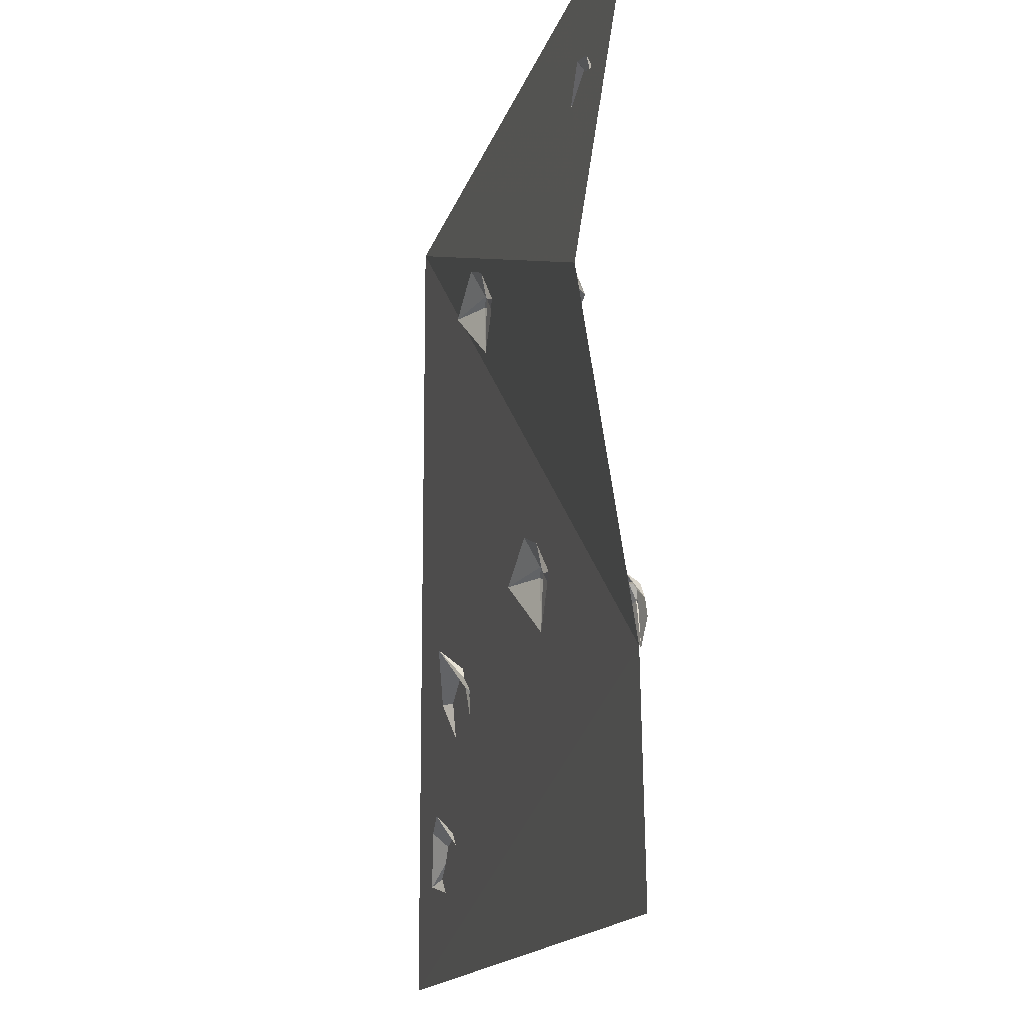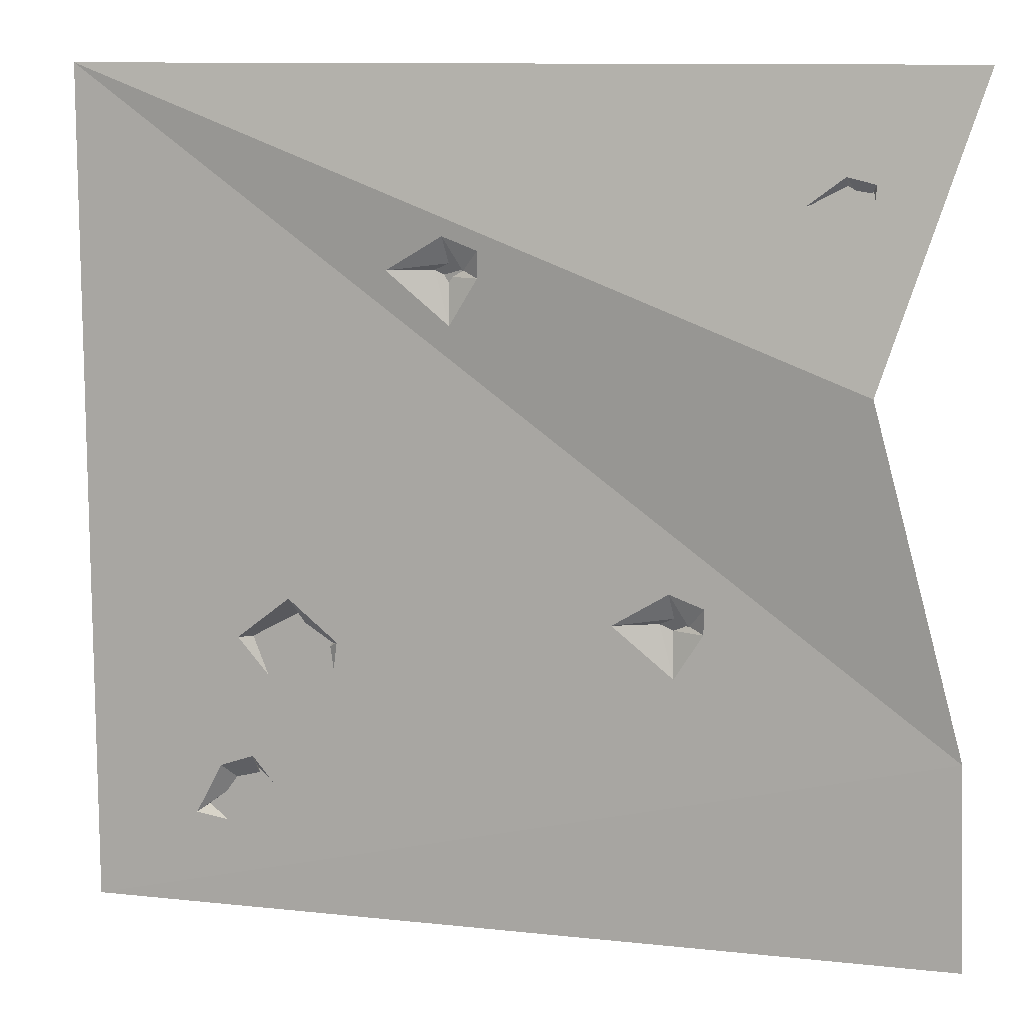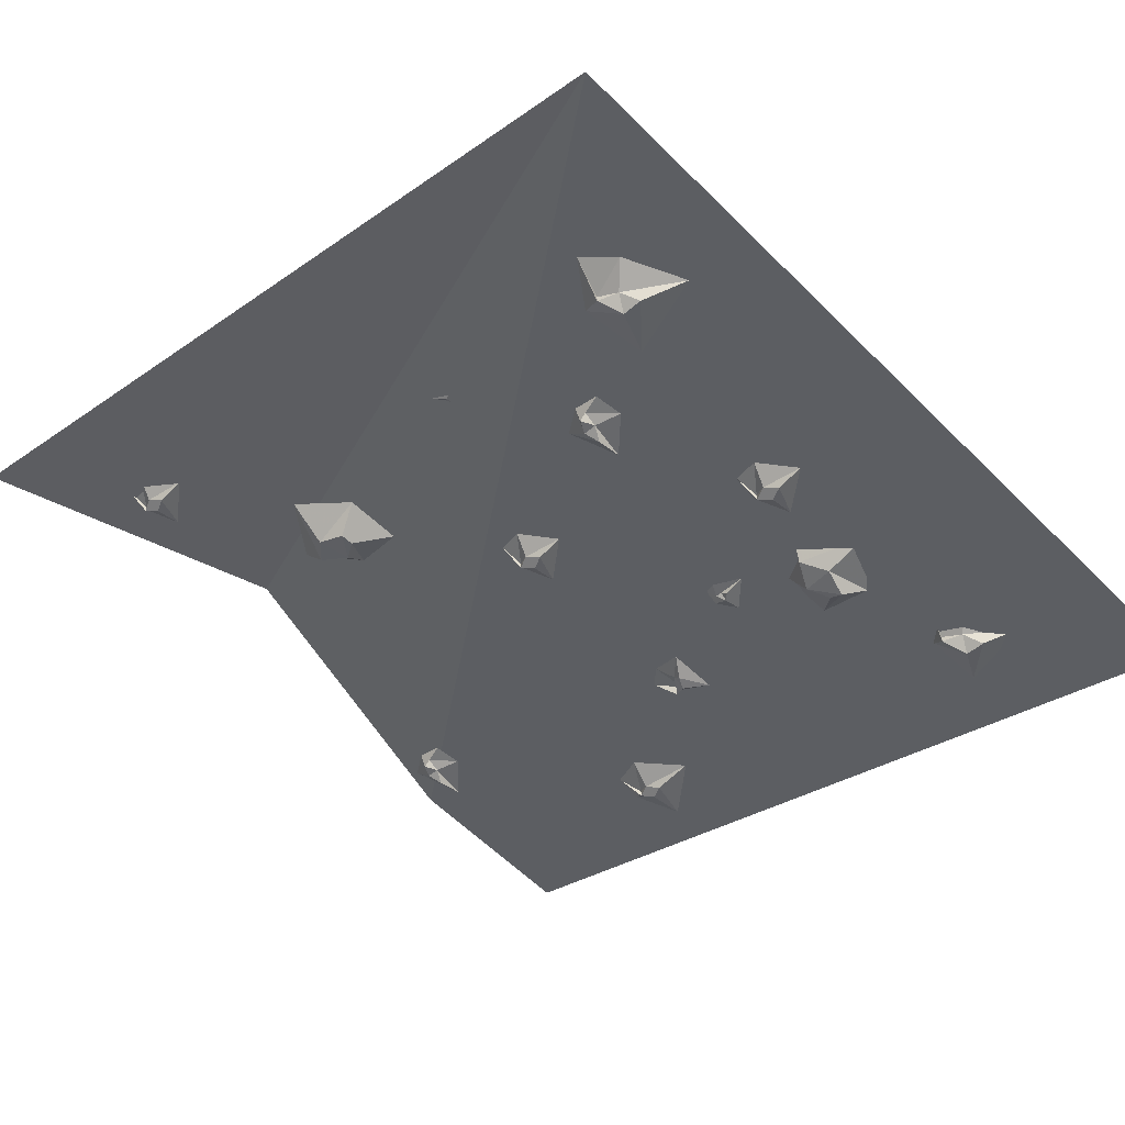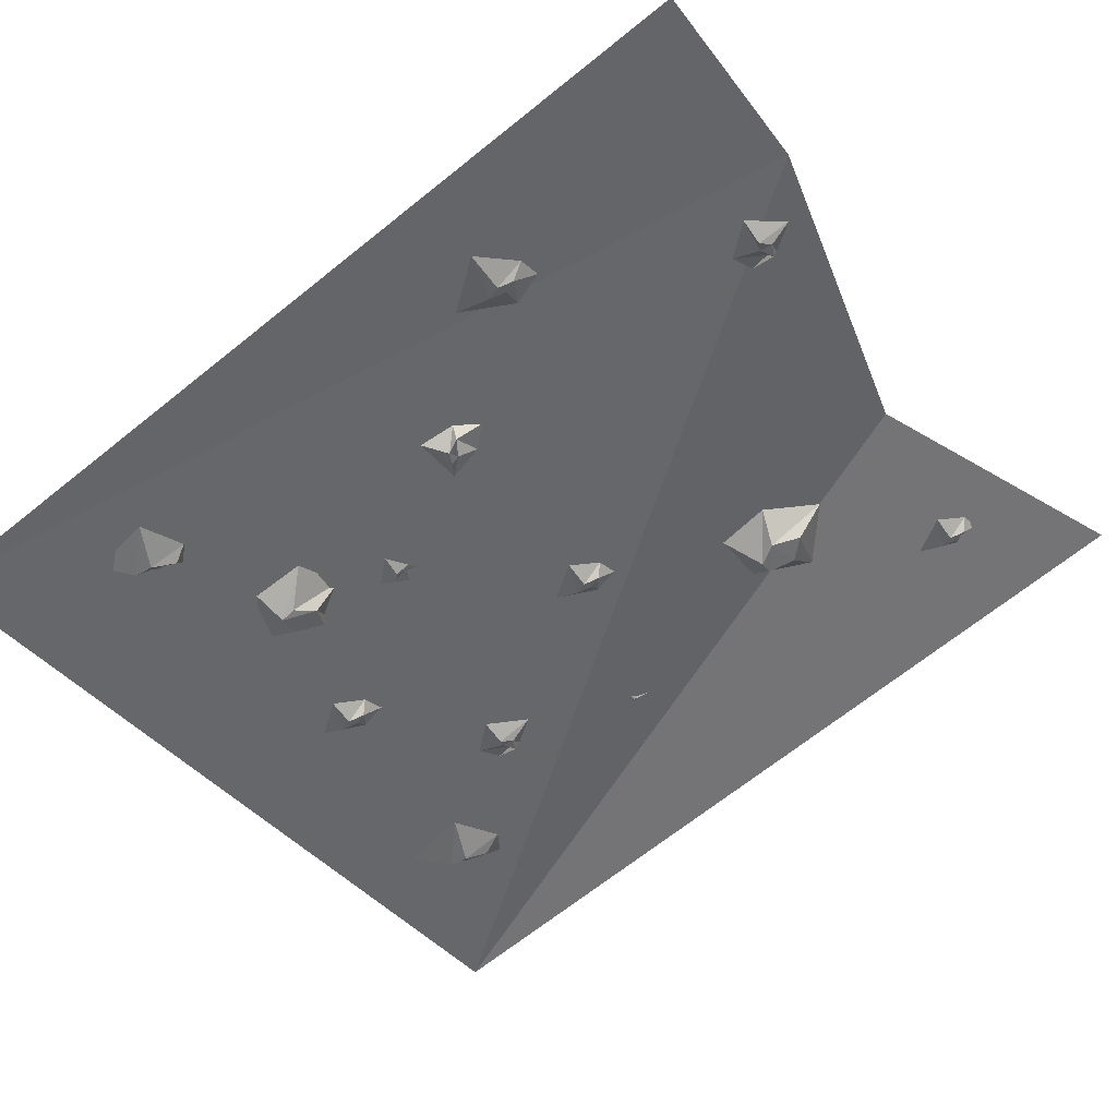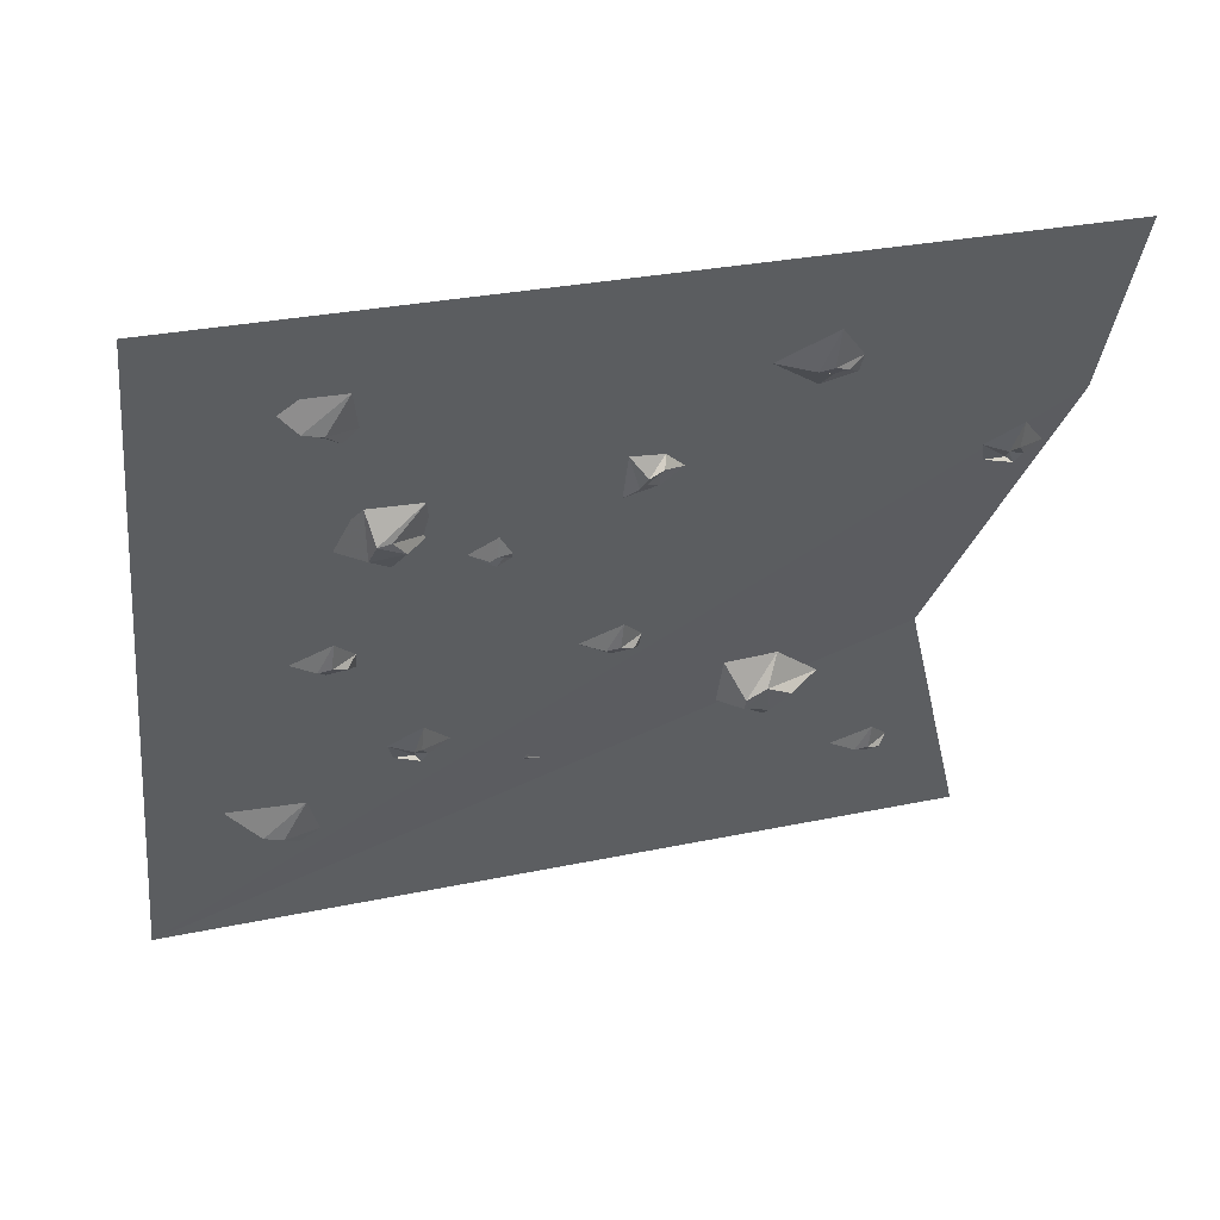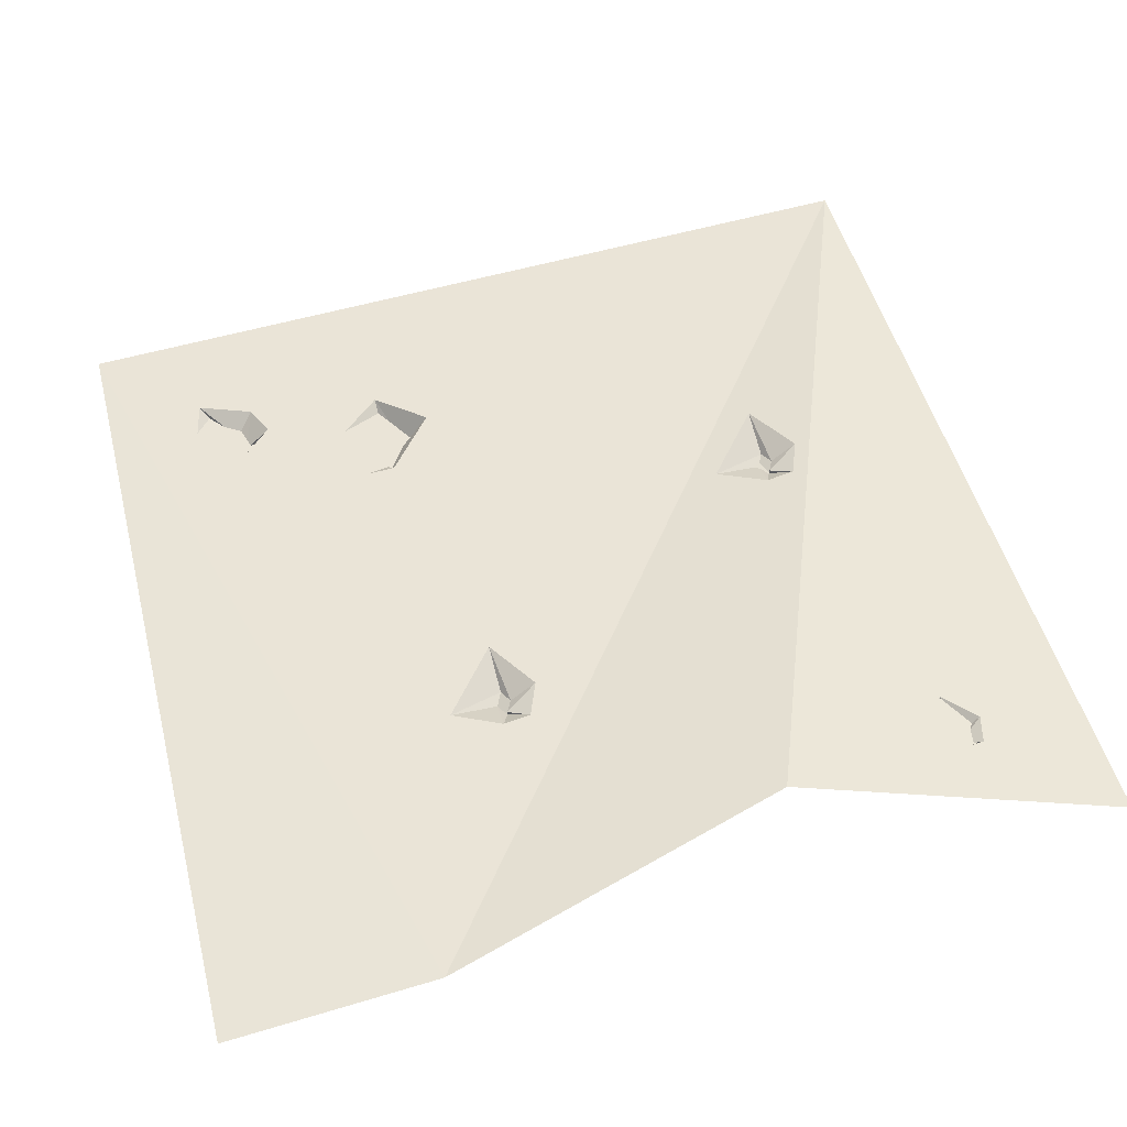
<metadata>
{"format":"obj","ext":"obj","renderer":"f3d","projection":"perspective","resolution":1024,"background":"white","views":[{"elev":-14.8,"azim":-119.4,"up":"+Z"},{"elev":10.9,"azim":178.8,"up":"+Z"},{"elev":-52.5,"azim":43.2,"up":"+Y"},{"elev":-42.0,"azim":-144.4,"up":"+Y"},{"elev":-40.1,"azim":173.9,"up":"+Y"},{"elev":65.2,"azim":-104.8,"up":"+Y"}]}
</metadata>
<code>
v -0.4922 0 -0.2578
v -0.5 0 -0.5
v 0.5 -0.2891 -0.5
v 0.5 -0.2891 0.5
v -0.3828 0 0.1484
v -0.5 0 0.5
v -0.2031 -0.1094 0.1641
v -0.1797 -0.1172 0.1797
v -0.1797 -0.1172 0.1953
v -0.2109 -0.1094 0.2031
v -0.2344 -0.1016 0.1797
v -0.2656 -0.0625 0.1797
v -0.2109 -0.07812 0.1328
v -0.1484 -0.09375 0.1406
v -0.1484 -0.09375 0.2109
v -0.2109 -0.07812 0.25
v 0.2969 -0.2656 -0.007812
v 0.2812 -0.2578 -0.01562
v 0.2812 -0.2656 -0.01562
v 0.2969 -0.2734 -0.02344
v 0.3125 -0.2734 -0.01562
v 0.3438 -0.2656 -0.01562
v 0.3047 -0.25 0.01562
v 0.2734 -0.2422 0.007812
v 0.2734 -0.25 -0.02344
v 0.2969 -0.2656 -0.05469
v -0.4141 -0.04688 -0.1953
v -0.4141 -0.03906 -0.1797
v -0.4219 -0.04688 -0.1797
v -0.4297 -0.04688 -0.1953
v -0.4219 -0.05469 -0.2109
v -0.4219 -0.04688 -0.2422
v -0.3828 -0.04688 -0.2031
v -0.3906 -0.03906 -0.1719
v -0.4219 -0.03125 -0.1719
v -0.4531 -0.02344 -0.1953
v 0.2266 -0.2344 -0.1719
v 0.2422 -0.2422 -0.1953
v 0.2578 -0.25 -0.1953
v 0.2656 -0.2422 -0.1641
v 0.2422 -0.2266 -0.1406
v 0.2578 -0.1875 -0.1094
v 0.2031 -0.1953 -0.1641
v 0.2109 -0.2109 -0.2266
v 0.2734 -0.2266 -0.2266
v 0.3203 -0.2266 -0.1641
v -0.3594 -0.03906 0.3594
v -0.375 -0.03125 0.3516
v -0.375 -0.03906 0.3516
v -0.3594 -0.04688 0.3438
v -0.3438 -0.04688 0.3516
v -0.3125 -0.03906 0.3516
v -0.3516 -0.02344 0.3828
v -0.3828 -0.01562 0.375
v -0.3828 -0.02344 0.3438
v -0.3594 -0.03906 0.3125
v 0.2031 -0.2344 0.1641
v 0.2031 -0.2266 0.1797
v 0.1953 -0.2344 0.1797
v 0.1875 -0.2344 0.1641
v 0.1953 -0.2422 0.1484
v 0.1953 -0.2344 0.1172
v 0.2344 -0.2344 0.1562
v 0.2266 -0.2266 0.1875
v 0.1953 -0.2188 0.1875
v 0.1641 -0.2109 0.1641
v -0.01562 -0.1641 0.04688
v -0.03125 -0.1562 0.03906
v -0.03125 -0.1641 0.03906
v -0.01562 -0.1719 0.03125
v 0 -0.1719 0.03906
v 0.03125 -0.1641 0.03906
v -0.007812 -0.1484 0.07031
v -0.03906 -0.1406 0.0625
v -0.03906 -0.1484 0.03125
v -0.01562 -0.1641 0
v -0.1875 -0.1172 -0.3594
v -0.2031 -0.1094 -0.3672
v -0.2031 -0.1172 -0.3672
v -0.1875 -0.125 -0.375
v -0.1719 -0.125 -0.3672
v -0.125 -0.1172 -0.3672
v -0.1797 -0.1016 -0.3281
v -0.2188 -0.09375 -0.3438
v -0.2188 -0.1016 -0.375
v -0.1875 -0.1172 -0.4219
v 0.07031 -0.1484 0.2812
v 0.05469 -0.1406 0.2734
v 0.05469 -0.1484 0.2734
v 0.07031 -0.1562 0.2656
v 0.08594 -0.1562 0.2734
v 0.1406 -0.1484 0.2734
v 0.07812 -0.1328 0.3125
v 0.03906 -0.125 0.2969
v 0.03906 -0.1328 0.2656
v 0.07031 -0.1484 0.2109
v -0.1797 -0.07812 -0.1094
v -0.1953 -0.07031 -0.1172
v -0.1953 -0.07812 -0.1172
v -0.1797 -0.08594 -0.125
v -0.1641 -0.08594 -0.1172
v -0.1094 -0.07812 -0.1172
v -0.1719 -0.0625 -0.07812
v -0.2109 -0.05469 -0.09375
v -0.2109 -0.0625 -0.125
v -0.1797 -0.07812 -0.1797
v 0.3203 -0.2422 -0.3438
v 0.2969 -0.2344 -0.3359
v 0.2969 -0.2422 -0.3359
v 0.3125 -0.2578 -0.3594
v 0.3359 -0.2578 -0.3594
v 0.375 -0.2422 -0.3828
v 0.3438 -0.2266 -0.3203
v 0.3047 -0.2109 -0.3047
v 0.2812 -0.2266 -0.3438
v 0.2891 -0.2422 -0.4062
v 0.3516 -0.2734 0.2891
v 0.3281 -0.2656 0.2969
v 0.3281 -0.2734 0.2969
v 0.3438 -0.2891 0.2734
v 0.3672 -0.2891 0.2734
v 0.4141 -0.2734 0.25
v 0.375 -0.2578 0.3125
v 0.3359 -0.2422 0.3359
v 0.3047 -0.2578 0.2891
v 0.3203 -0.2734 0.2188
v 0.1328 -0.1953 -0.1328
v 0.125 -0.1953 -0.1328
v 0.1328 -0.2031 -0.1406
v 0.1406 -0.2031 -0.1328
v 0.1641 -0.1953 -0.1328
v 0.1328 -0.1953 -0.1172
v 0.1172 -0.1875 -0.125
v 0.1172 -0.1953 -0.1406
v 0.1328 -0.1953 -0.1641
v -0.01562 -0.1562 -0.2188
v -0.02344 -0.1484 -0.2422
v -0.03125 -0.1562 -0.2422
v -0.01562 -0.1641 -0.2344
v -0.007812 -0.1641 -0.2188
v 0.007812 -0.1562 -0.1953
v -0.03125 -0.1406 -0.2031
v -0.05469 -0.1328 -0.2266
v -0.03125 -0.1406 -0.25
v 0.007812 -0.1562 -0.2578
f 1 2 3
f 1 3 4
f 1 4 5
f 5 4 6
f 7 8 9
f 7 9 10
f 7 10 11
f 7 11 12
f 7 12 13
f 7 13 8
f 8 13 14
f 8 14 9
f 9 14 15
f 9 15 10
f 10 15 16
f 10 16 11
f 11 16 12
f 17 18 19
f 17 19 20
f 17 20 21
f 17 21 22
f 17 22 23
f 17 23 18
f 18 23 24
f 18 24 19
f 19 24 25
f 19 25 20
f 20 25 26
f 20 26 21
f 21 26 22
f 27 28 29
f 27 29 30
f 27 30 31
f 27 31 32
f 27 32 33
f 27 33 28
f 28 33 34
f 28 34 29
f 29 34 35
f 29 35 30
f 30 35 36
f 30 36 31
f 31 36 32
f 37 38 39
f 37 39 40
f 37 40 41
f 37 41 42
f 37 42 43
f 37 43 38
f 38 43 44
f 38 44 39
f 39 44 45
f 39 45 40
f 40 45 46
f 40 46 41
f 41 46 42
f 47 48 49
f 47 49 50
f 47 50 51
f 47 51 52
f 47 52 53
f 47 53 48
f 48 53 54
f 48 54 49
f 49 54 55
f 49 55 50
f 50 55 56
f 50 56 51
f 51 56 52
f 57 58 59
f 57 59 60
f 57 60 61
f 57 61 62
f 57 62 63
f 57 63 58
f 58 63 64
f 58 64 59
f 59 64 65
f 59 65 60
f 60 65 66
f 60 66 61
f 61 66 62
f 67 68 69
f 67 69 70
f 67 70 71
f 67 71 72
f 67 72 73
f 67 73 68
f 68 73 74
f 68 74 69
f 69 74 75
f 69 75 70
f 70 75 76
f 70 76 71
f 71 76 72
f 77 78 79
f 77 79 80
f 77 80 81
f 77 81 82
f 77 82 83
f 77 83 78
f 78 83 84
f 78 84 79
f 79 84 85
f 79 85 80
f 80 85 86
f 80 86 81
f 81 86 82
f 87 88 89
f 87 89 90
f 87 90 91
f 87 91 92
f 87 92 93
f 87 93 88
f 88 93 94
f 88 94 89
f 89 94 95
f 89 95 90
f 90 95 96
f 90 96 91
f 91 96 92
f 97 98 99
f 97 99 100
f 97 100 101
f 97 101 102
f 97 102 103
f 97 103 98
f 98 103 104
f 98 104 99
f 99 104 105
f 99 105 100
f 100 105 106
f 100 106 101
f 101 106 102
f 107 108 109
f 107 109 110
f 107 110 111
f 107 111 112
f 107 112 113
f 107 113 108
f 108 113 114
f 108 114 109
f 109 114 115
f 109 115 110
f 110 115 116
f 110 116 111
f 111 116 112
f 117 118 119
f 117 119 120
f 117 120 121
f 117 121 122
f 117 122 123
f 117 123 118
f 118 123 124
f 118 124 119
f 119 124 125
f 119 125 120
f 120 125 126
f 120 126 121
f 121 126 122
f 127 128 129
f 127 129 130
f 127 130 131
f 127 131 132
f 127 132 128
f 128 132 133
f 128 133 134
f 128 134 129
f 129 134 135
f 129 135 130
f 130 135 131
f 136 137 138
f 136 138 139
f 136 139 140
f 136 140 141
f 136 141 142
f 136 142 137
f 137 142 143
f 137 143 138
f 138 143 144
f 138 144 139
f 139 144 145
f 139 145 140
f 140 145 141

</code>
